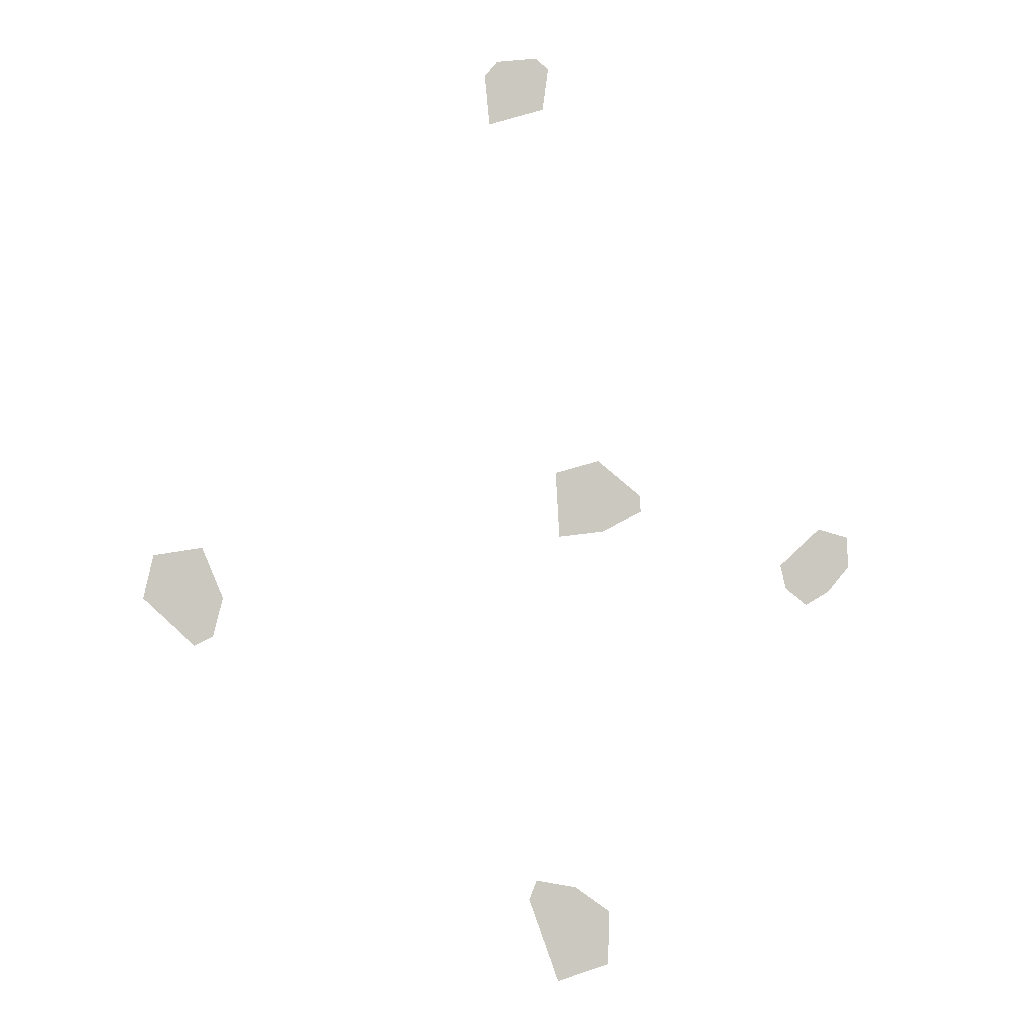
<metadata>
{"format":"obj","ext":"obj","renderer":"f3d","projection":"perspective","resolution":1024,"background":"white","views":[{"elev":-4.7,"azim":163.5,"up":"+Y"}]}
</metadata>
<code>
o Map 530 - Npc 18696: Kraator
v -2592 -3585 0
v -2588 -3512 0
v -2537 -3648 0
v -2513 -3493 0
v -2477 -3682 0
v -2422 -3642 0
v -2408 -3585 0
v -2042 -3459 0
v -2039 -3420 0
v -1958 -4421 0
v -1954 -4545 0
v -1946 -3510 0
v -1933 -3339 0
v -1873 -4362 0
v -1834 -3525 0
v -1829 -4581 0
v -1825 -3371 0
v -1807 -2379 0
v -1793 -2481 0
v -1776 -4344 0
v -1775 -2355 0
v -1758 -4388 0
v -1677 -2371 0
v -1658 -2527 0
v -1646 -2409 0
v -1021 -3683 0
v -999 -3771 0
v -972 -3568 0
v -956 -3793 0
v -860 -3587 0
v -838 -3686 0
f 4 7 6 5 3 1 2
f 10 14 20 22 16 11
f 13 17 15 12 8 9
f 21 23 25 24 19 18
f 30 31 29 27 26 28

</code>
